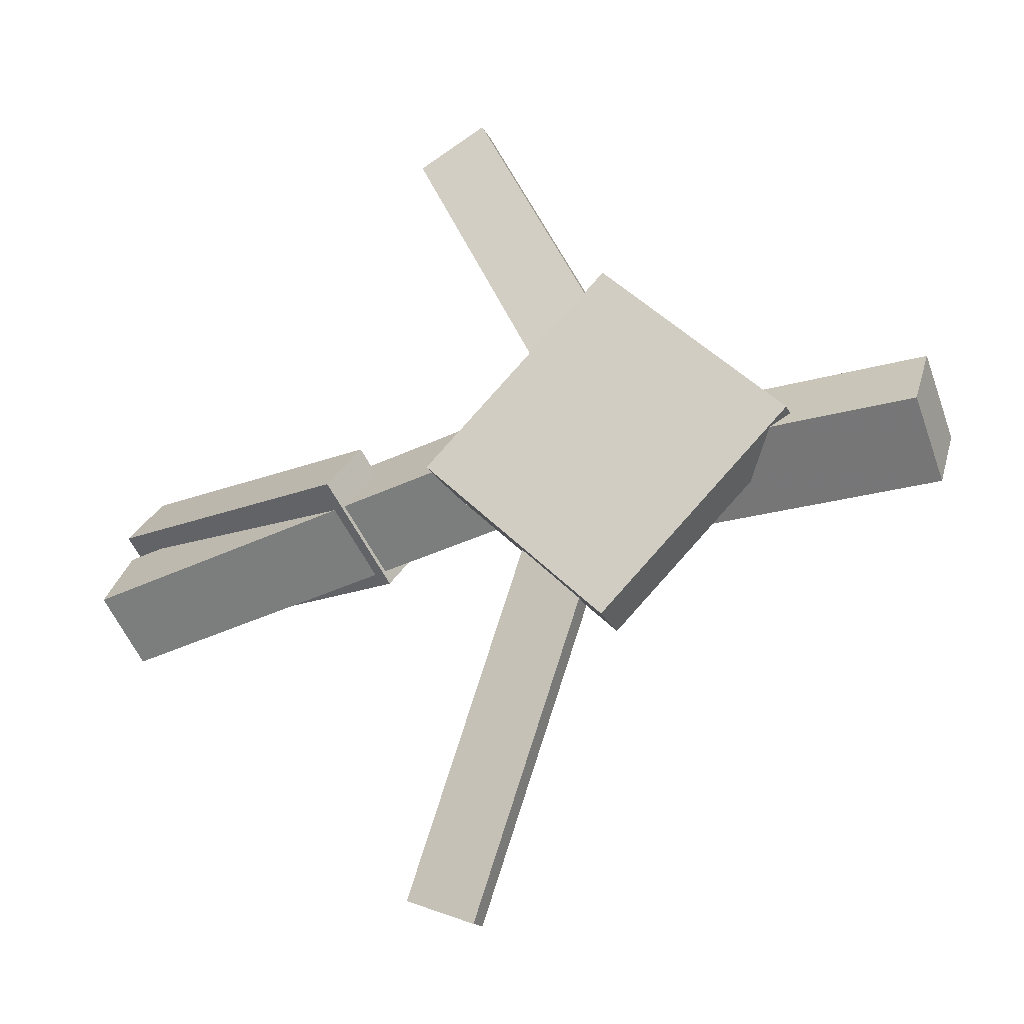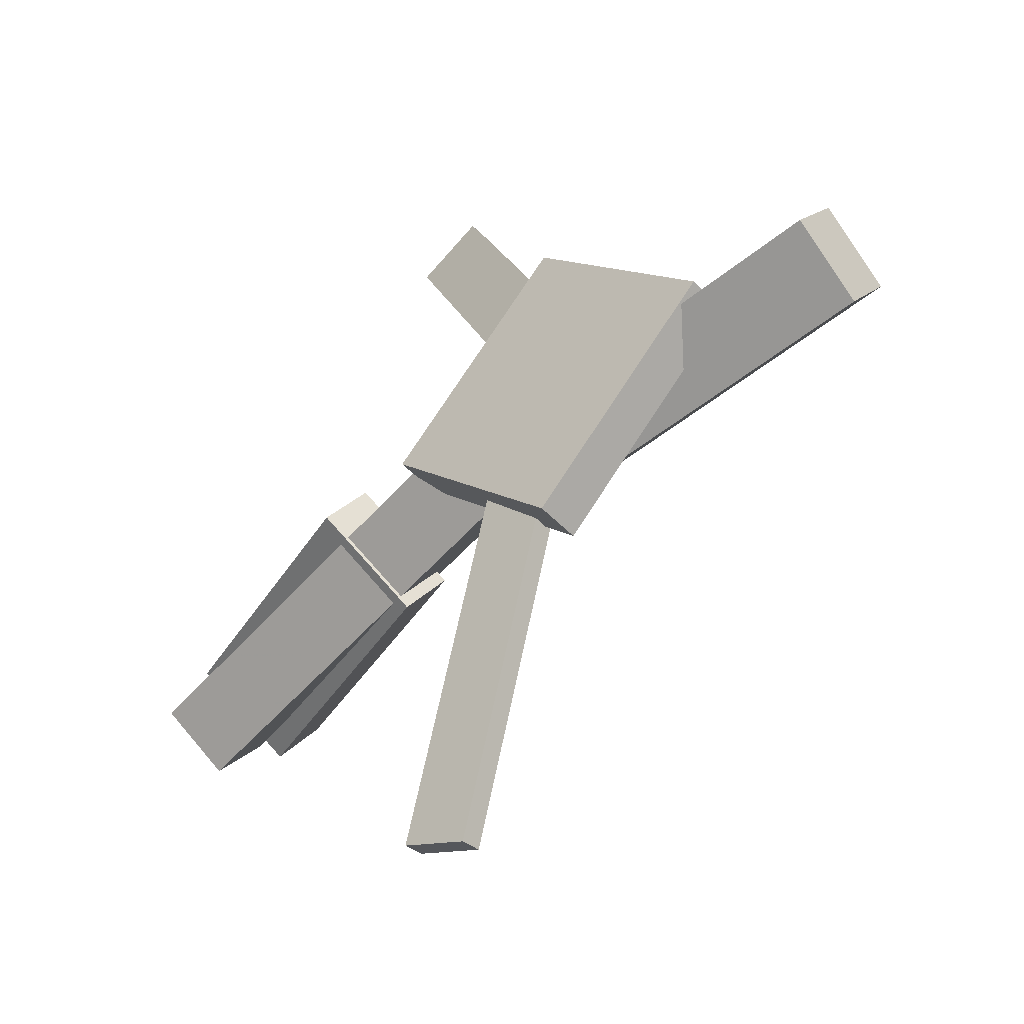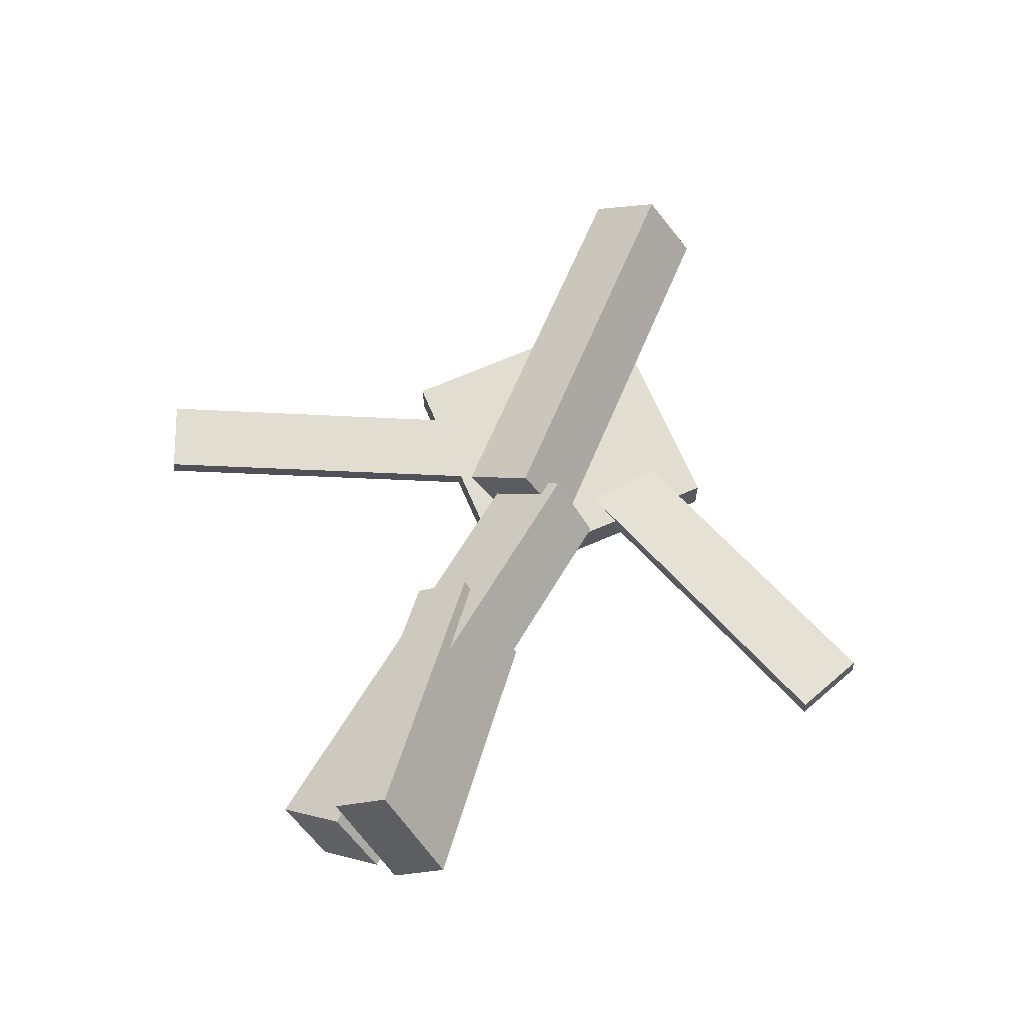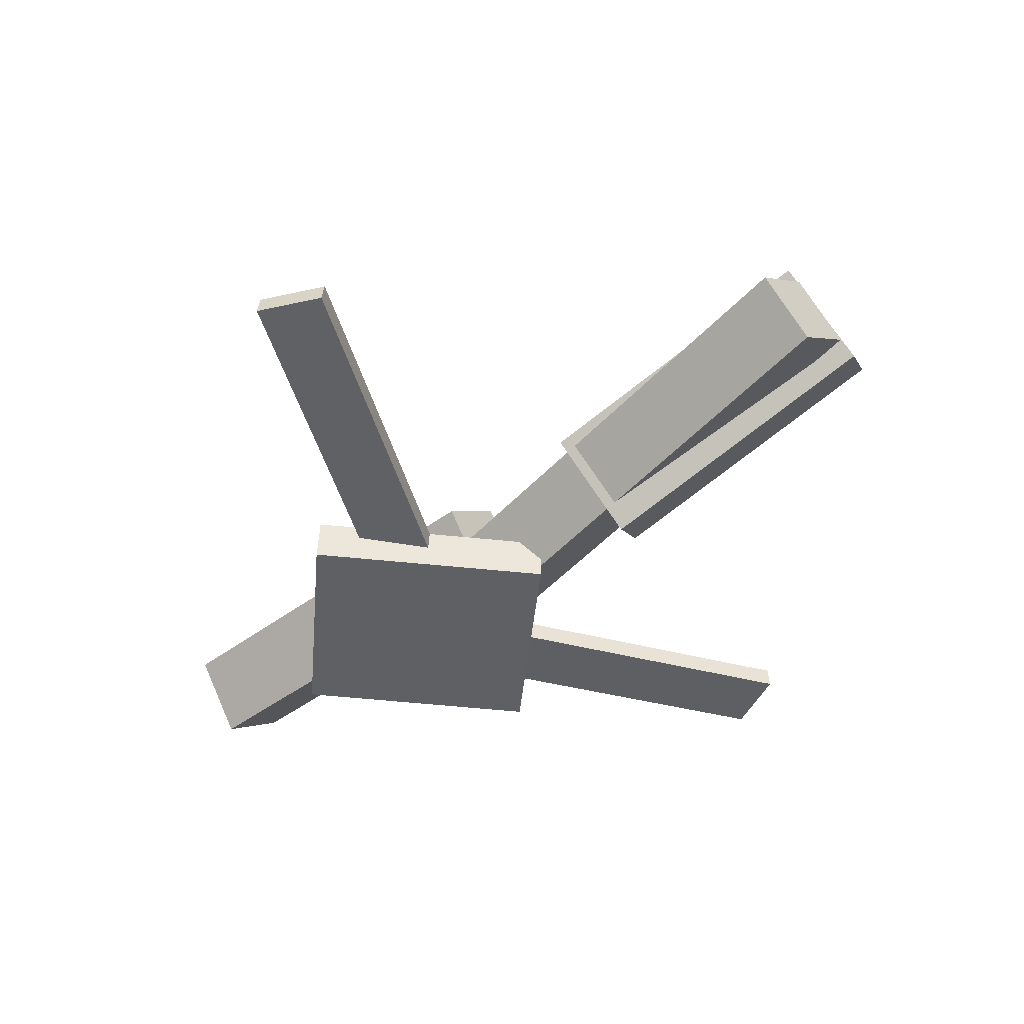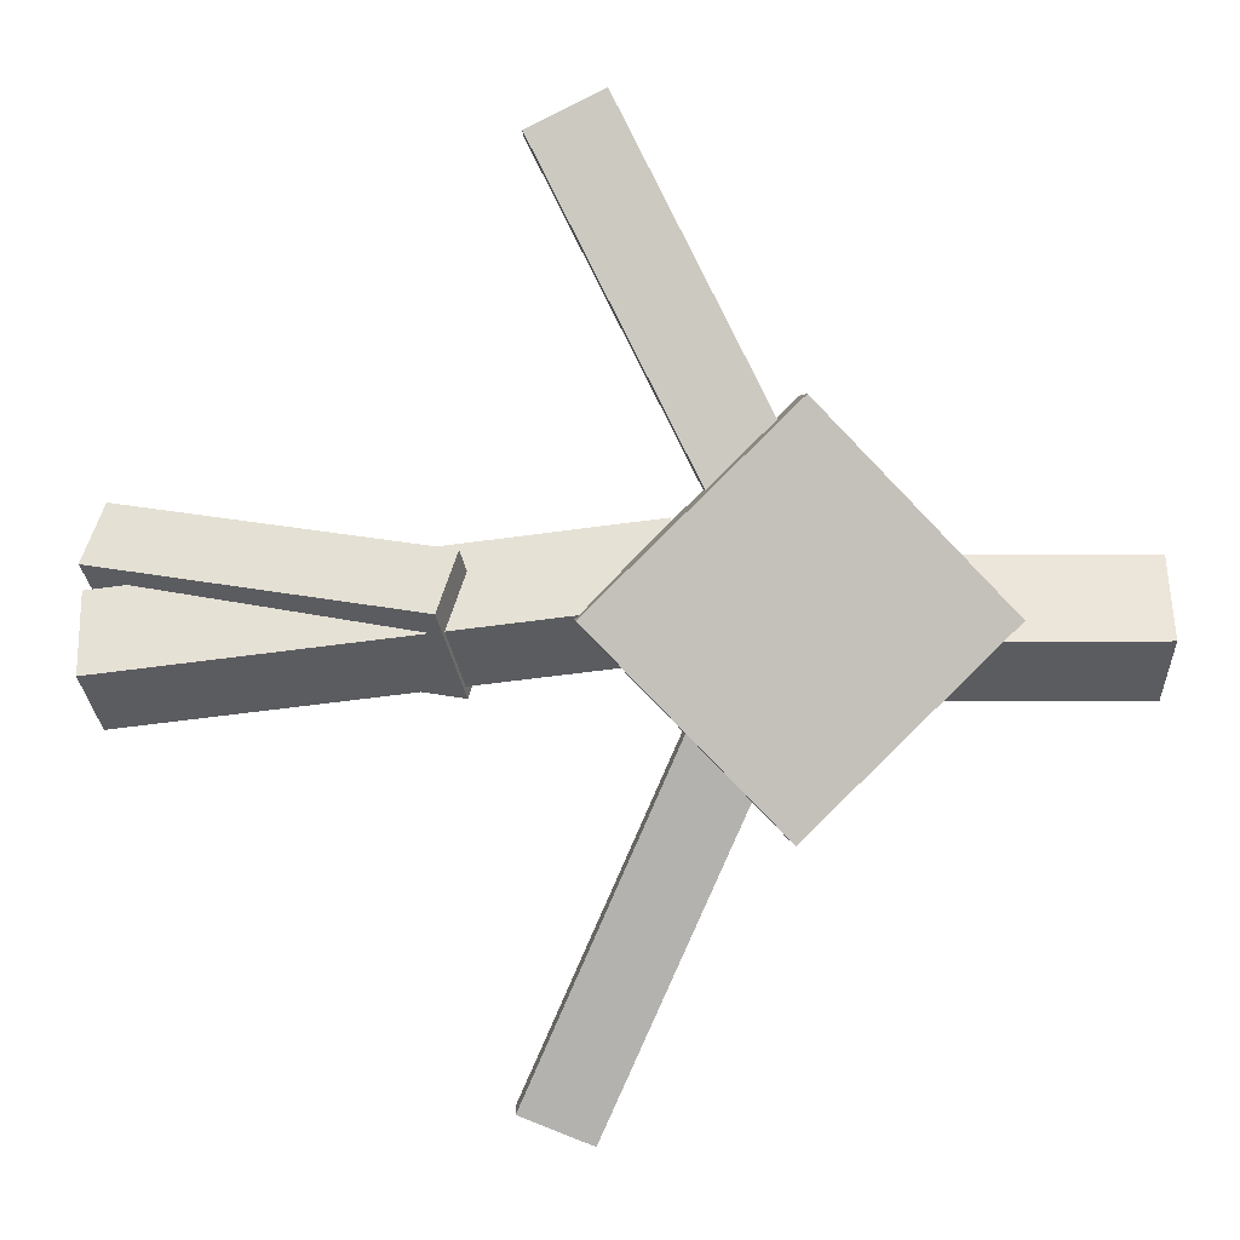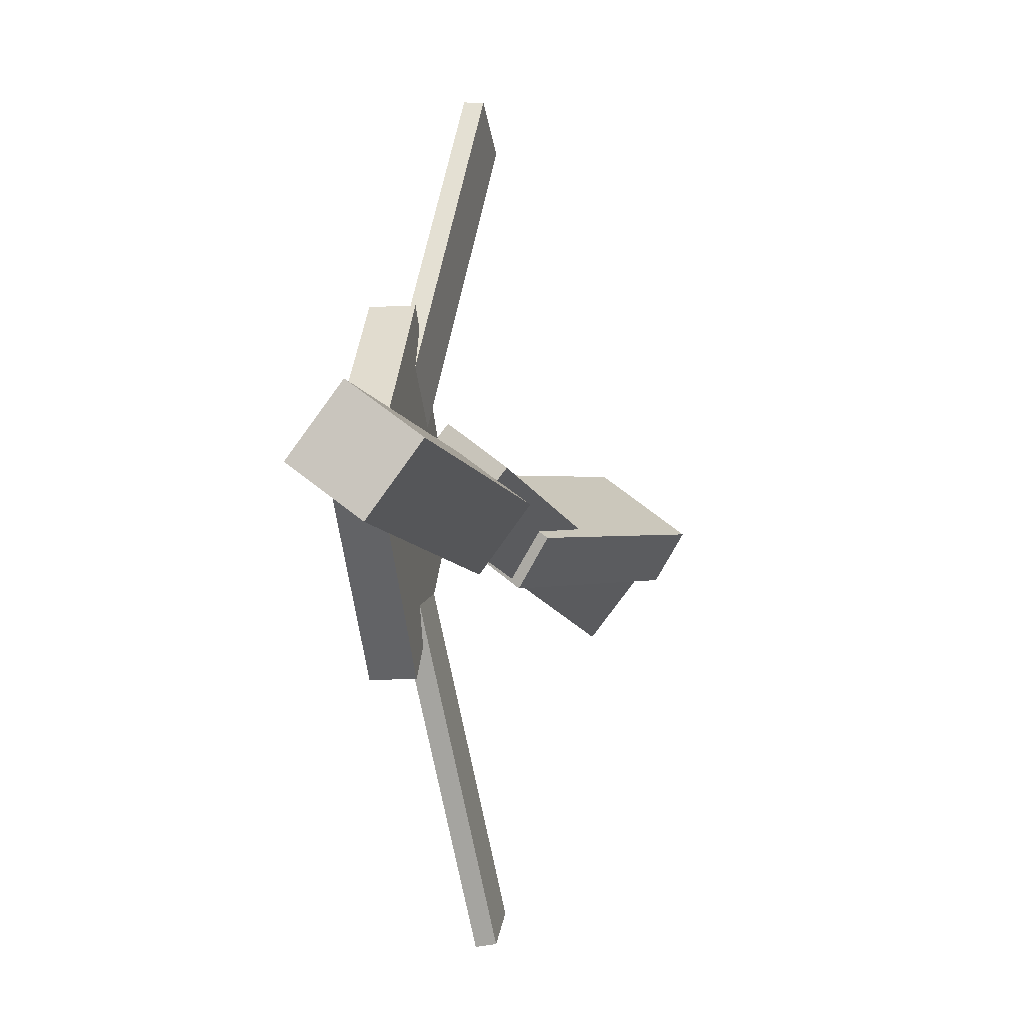
<metadata>
{"format":"obj","ext":"obj","renderer":"f3d","projection":"perspective","resolution":1024,"background":"white","views":[{"elev":-25.2,"azim":23.5,"up":"+Z"},{"elev":-46.2,"azim":42.4,"up":"+Z"},{"elev":66.0,"azim":-67.4,"up":"+Y"},{"elev":-44.1,"azim":-139.5,"up":"+Y"},{"elev":2.4,"azim":-1.9,"up":"+Z"},{"elev":-7.7,"azim":101.7,"up":"+Z"}]}
</metadata>
<code>
v 0.09262 -0.06702 -0.05726
v 0.04287 -0.07043 -0.03624
v 0.09275 -0.08246 -0.05945
v 0.043 -0.08588 -0.03844
v -0.02186 -0.03034 -0.3223
v -0.07161 -0.03375 -0.3013
v -0.02173 -0.04579 -0.3245
v -0.07148 -0.0492 -0.3035
f 1.0 7.0 5.0
f 1.0 3.0 7.0
f 1.0 4.0 3.0
f 1.0 2.0 4.0
f 3.0 8.0 7.0
f 3.0 4.0 8.0
f 5.0 7.0 8.0
f 5.0 8.0 6.0
f 1.0 5.0 6.0
f 1.0 6.0 2.0
f 2.0 6.0 8.0
f 2.0 8.0 4.0
v 0.01929 -0.04825 0.04056
v 0.3266 -0.05358 0.04095
v 0.02025 0.004258 0.001032
v 0.3275 -0.001075 0.001423
v 0.01868 -0.08696 -0.01088
v 0.326 -0.09229 -0.01049
v 0.01964 -0.03446 -0.05041
v 0.3269 -0.03979 -0.05002
f 9.0 15.0 13.0
f 9.0 11.0 15.0
f 9.0 12.0 11.0
f 9.0 10.0 12.0
f 11.0 16.0 15.0
f 11.0 12.0 16.0
f 13.0 15.0 16.0
f 13.0 16.0 14.0
f 9.0 13.0 14.0
f 9.0 14.0 10.0
f 10.0 14.0 16.0
f 10.0 16.0 12.0
v -0.327 -0.009541 -0.06878
v -0.3369 -0.0566 -0.03248
v -0.3289 0.03 -0.01805
v -0.3388 -0.01706 0.01826
v 0.03481 -0.05033 -0.02354
v 0.02496 -0.09739 0.01276
v 0.03292 -0.01079 0.0272
v 0.02308 -0.05785 0.0635
f 17.0 23.0 21.0
f 17.0 19.0 23.0
f 17.0 20.0 19.0
f 17.0 18.0 20.0
f 19.0 24.0 23.0
f 19.0 20.0 24.0
f 21.0 23.0 24.0
f 21.0 24.0 22.0
f 17.0 21.0 22.0
f 17.0 22.0 18.0
f 18.0 22.0 24.0
f 18.0 24.0 20.0
v -0.06611 -0.04024 0.296
v -0.01428 -0.0394 0.322
v 0.06423 -0.06775 0.03723
v 0.1161 -0.06691 0.06325
v -0.06656 -0.05566 0.2974
v -0.01474 -0.05482 0.3234
v 0.06378 -0.08317 0.03864
v 0.1156 -0.08233 0.06466
f 25.0 31.0 29.0
f 25.0 27.0 31.0
f 25.0 28.0 27.0
f 25.0 26.0 28.0
f 27.0 32.0 31.0
f 27.0 28.0 32.0
f 29.0 31.0 32.0
f 29.0 32.0 30.0
f 25.0 29.0 30.0
f 25.0 30.0 26.0
f 26.0 30.0 32.0
f 26.0 32.0 28.0
v -0.3082 0.07379 0.01739
v -0.3219 0.04805 -0.02051
v -0.3261 0.002187 0.07253
v -0.3399 -0.02355 0.03464
v -0.0869 -0.003258 -0.01072
v -0.1007 -0.029 -0.04862
v -0.1048 -0.07486 0.04443
v -0.1186 -0.1006 0.006527
f 33.0 39.0 37.0
f 33.0 35.0 39.0
f 33.0 36.0 35.0
f 33.0 34.0 36.0
f 35.0 40.0 39.0
f 35.0 36.0 40.0
f 37.0 39.0 40.0
f 37.0 40.0 38.0
f 33.0 37.0 38.0
f 33.0 38.0 34.0
f 34.0 38.0 40.0
f 34.0 40.0 36.0
v 0.2342 -0.09177 0.001922
v 0.09638 -0.09744 -0.1325
v 0.2327 -0.05766 0.002047
v 0.09485 -0.06333 -0.1324
v 0.1025 -0.09816 0.1372
v -0.03533 -0.1038 0.002751
v 0.1009 -0.06404 0.1373
v -0.03686 -0.06971 0.002876
f 41.0 47.0 45.0
f 41.0 43.0 47.0
f 41.0 44.0 43.0
f 41.0 42.0 44.0
f 43.0 48.0 47.0
f 43.0 44.0 48.0
f 45.0 47.0 48.0
f 45.0 48.0 46.0
f 41.0 45.0 46.0
f 41.0 46.0 42.0
f 42.0 46.0 48.0
f 42.0 48.0 44.0

</code>
